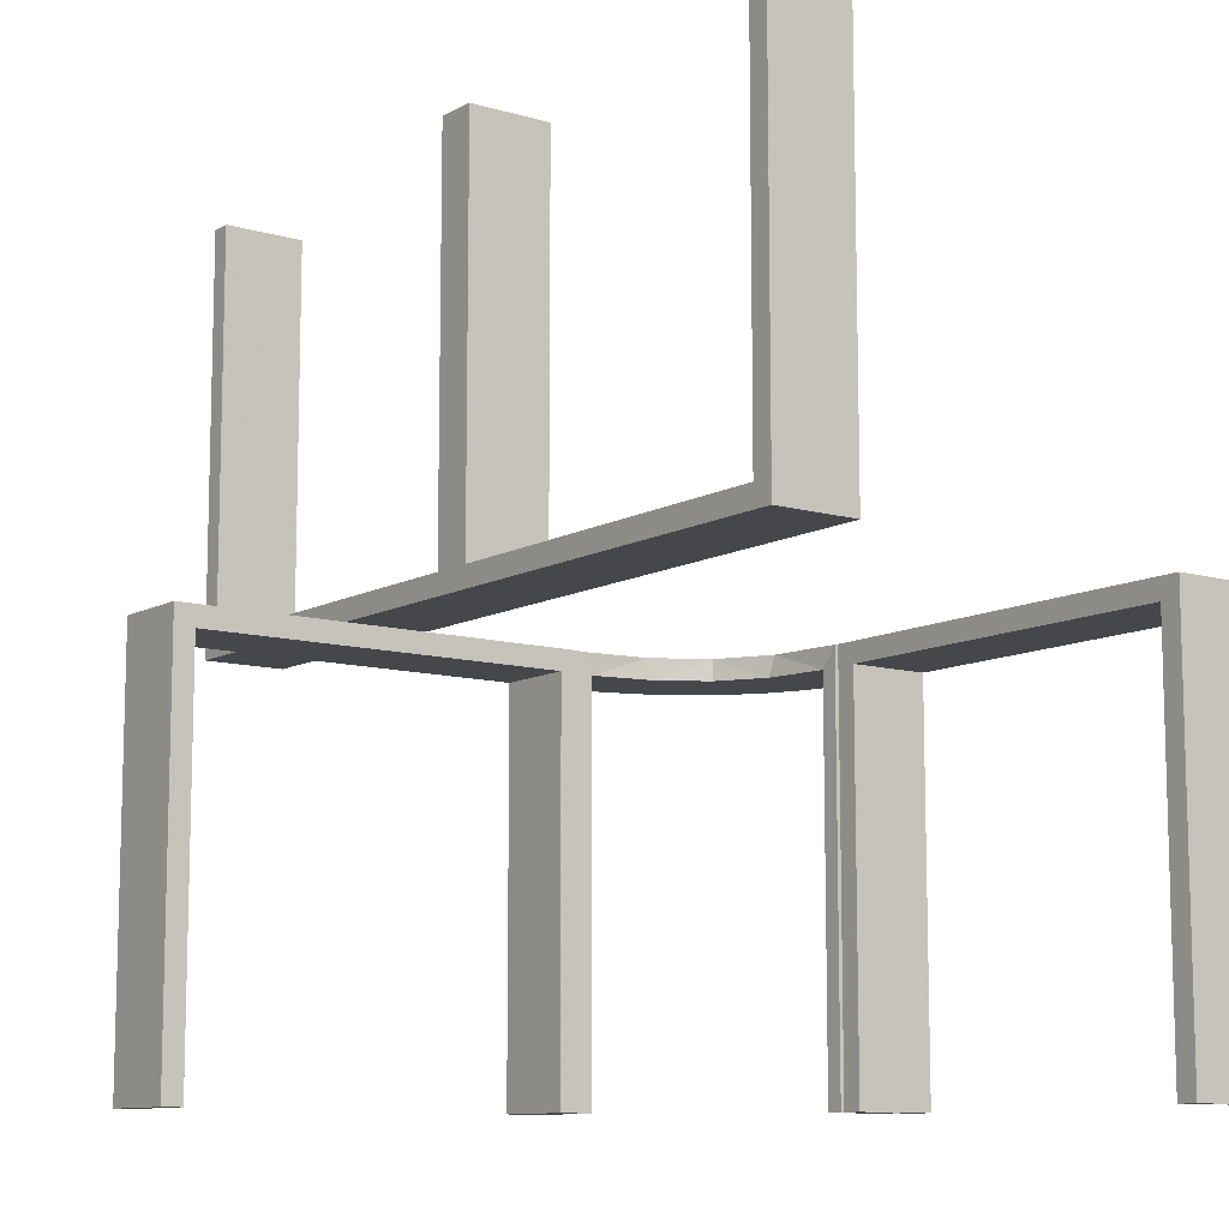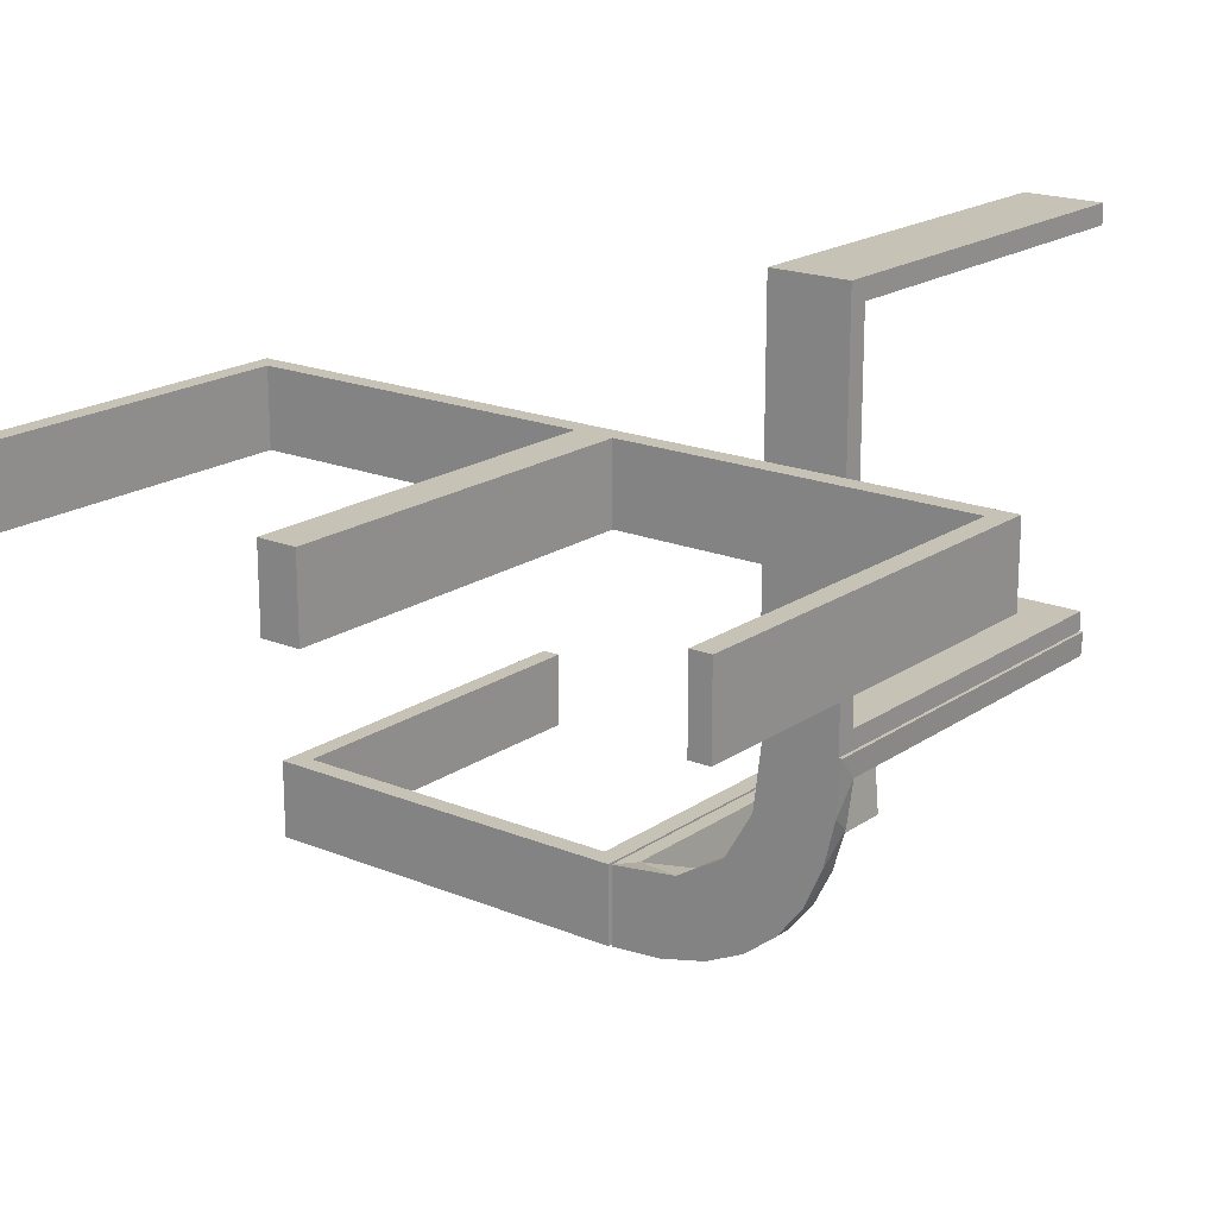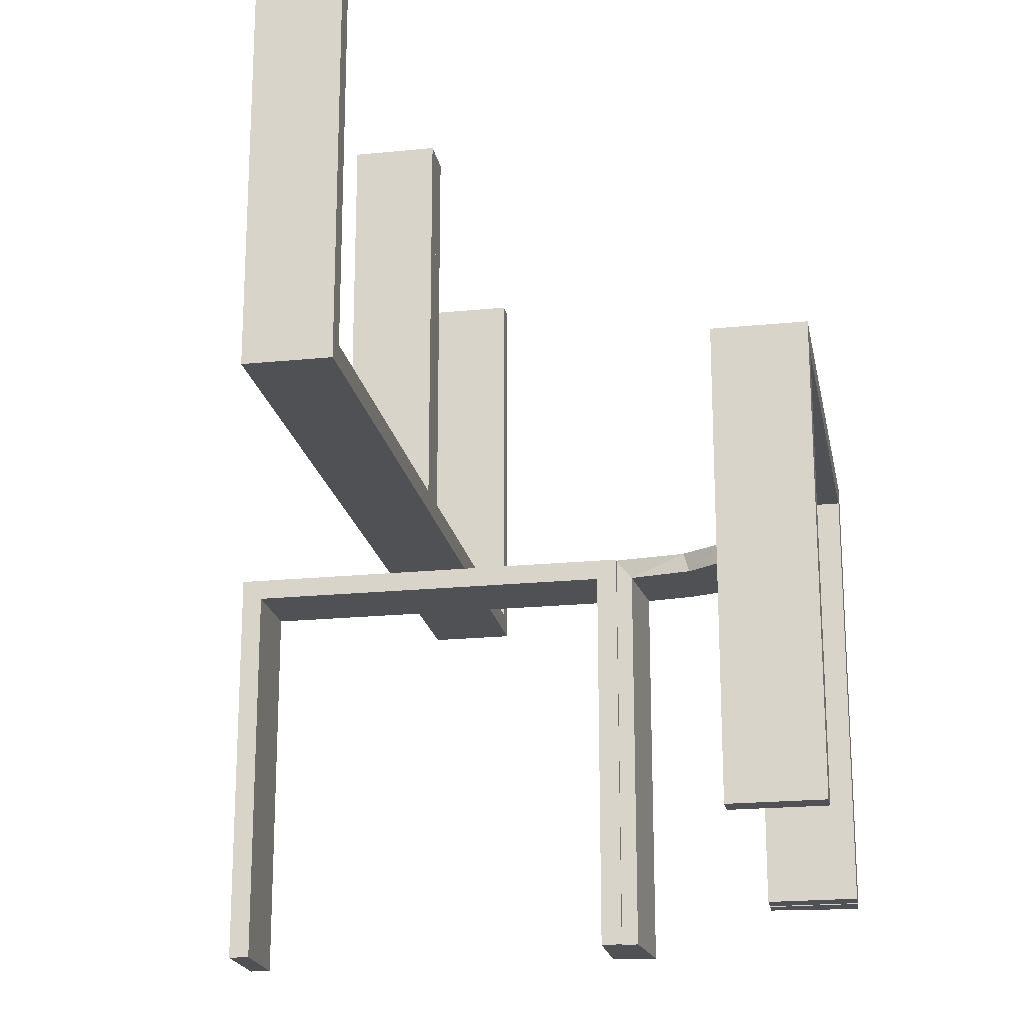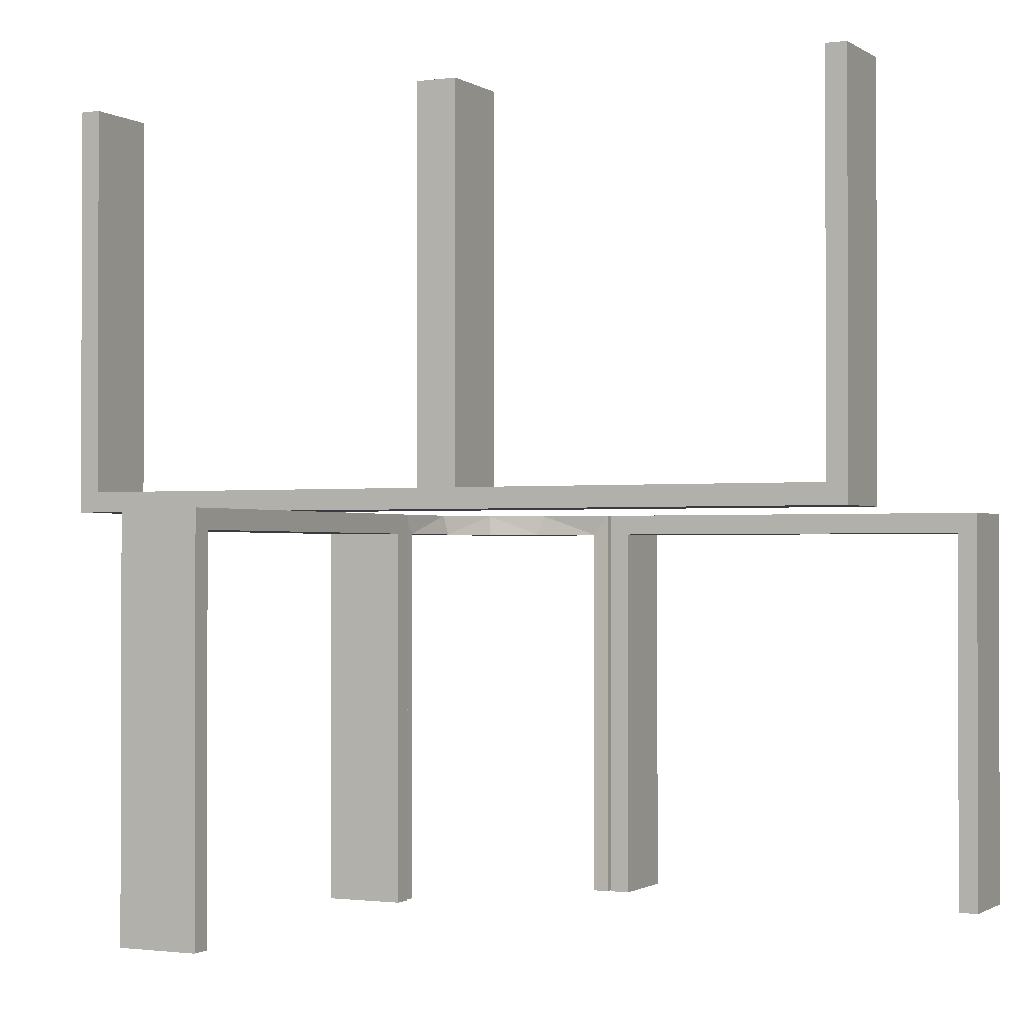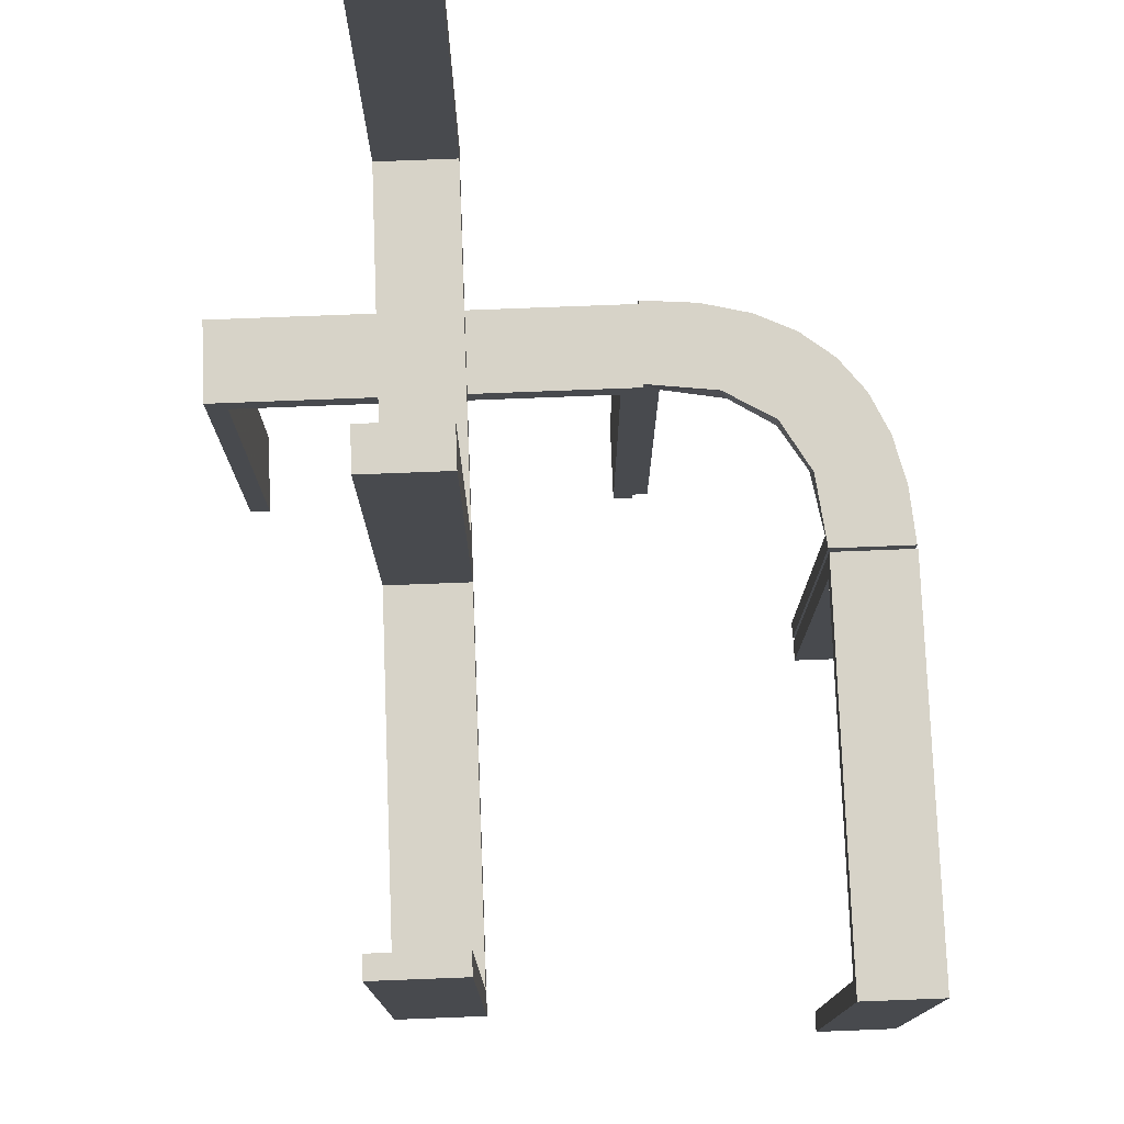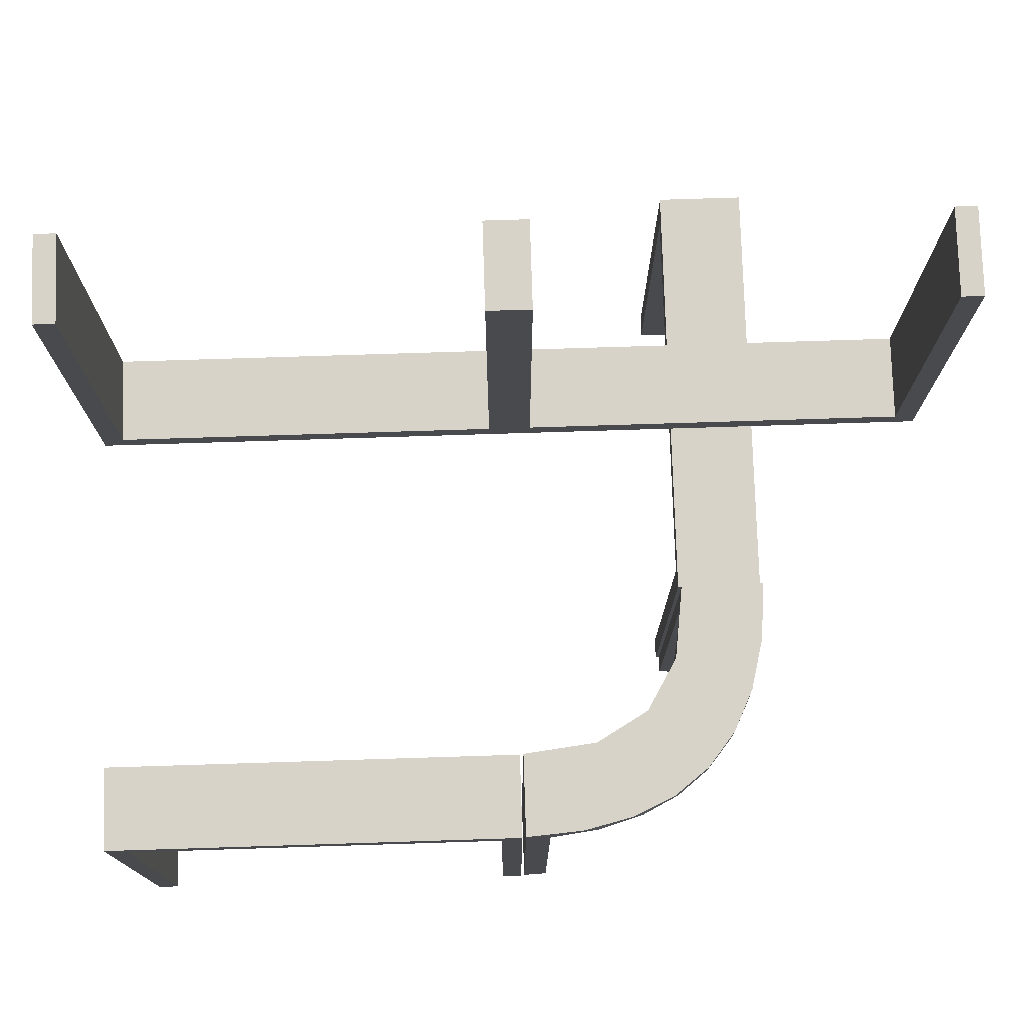
<metadata>
{"format":"obj","ext":"obj","renderer":"f3d","projection":"perspective","resolution":1024,"background":"white","views":[{"elev":-10.4,"azim":-126.3,"up":"+Z"},{"elev":18.9,"azim":38.0,"up":"+Y"},{"elev":-20.2,"azim":-79.5,"up":"+Z"},{"elev":-1.1,"azim":-153.9,"up":"+Z"},{"elev":76.8,"azim":-92.2,"up":"+Z"},{"elev":76.8,"azim":-1.8,"up":"+Z"}]}
</metadata>
<code>
v 0 -0.2 0
v 0 -0.2 -0.5
v 0 -0.3 0
v 0 -0.3 -0.5
v 0 0.3 0
v 0 0.3 0.5
v 0 0.2 0
v 0 0.2 0.5
v 0.475 0.3 0.5
v 0.475 0.3 0.025
v 0.475 0.2 0.5
v 0.475 0.2 0.025
v 0.134 -0.2789 0
v 0.07373 -0.2936 0
v 0.03392 -0.298 -0.025
v 0.03392 -0.298 -0.5
v 0.03392 -0.298 -0.2625
v 0.2798 -0.1401 -0.025
v 0.2602 -0.18 0
v 0.1565 -0.1514 0
v 0.1565 -0.1514 -0.025
v 0.09324 -0.29 -0.025
v 0.2042 -0.01962 -0.025
v 0.2042 -0.01962 -0.1833
v 0.2042 -0.01962 -0.3417
v 0.2042 -0.01962 -0.5
v 0.1452 -0.2747 -0.025
v 0.1852 -0.255 0
v 0.3044 0.0007882 0
v 0.3044 0.0007882 -0.5
v 0.025 0.3 0.5
v 0.025 0.3 0.025
v 0.025 0.2 0.5
v 0.025 0.2 0.025
v 0.1935 -0.08832 0
v -0.5 -0.2 0
v -0.5 -0.2 -0.5
v -0.5 -0.3 0
v -0.5 -0.3 -0.5
v -0.5 0.3 0
v -0.5 0.3 0.5
v -0.5 0.2 0
v -0.5 0.2 0.5
v 0.5 0.3 0
v 0.5 0.3 0.5
v 0.5 0.2 0
v 0.5 0.2 0.5
v 0.2987 -0.06859 0
v -0.025 -0.2 -0.025
v -0.025 -0.2 -0.5
v -0.025 -0.3 -0.025
v -0.025 -0.3 -0.5
v -0.025 0.3 0.5
v -0.025 0.3 0.025
v -0.025 0.2 0.5
v -0.025 0.2 0.025
v 0.3 0 0
v 0.3 0 -0.5
v 0.3 0.025 -0.025
v 0.3 0.025 -0.5
v 0.3 0.5 0
v 0.3 0.5 -0.5
v 0.3 0.475 -0.025
v 0.3 0.475 -0.5
v 0.02476 -0.1991 -0.025
v 0.02476 -0.1991 -0.1833
v 0.02476 -0.1991 -0.3417
v 0.02476 -0.1991 -0.5
v 0.1011 -0.1857 -0.025
v 0.1899 -0.2521 -0.025
v 0.284 -0.1289 0
v 0.2952 -0.0881 -0.025
v 0.2044 0.0007882 0
v 0.2044 0.0007882 -0.5
v 0.2044 0.0007882 -0.25
v 0.3031 -0.02878 -0.025
v 0.3031 -0.02878 -0.5
v 0.3031 -0.02878 -0.2625
v 0.2272 -0.2221 0
v 0.2272 -0.2221 -0.025
v 0.09346 -0.1883 0
v 0.004352 -0.2992 0
v 0.004352 -0.2992 -0.5
v 0.004352 -0.2992 -0.25
v 0.004352 -0.1992 0
v 0.004352 -0.1992 -0.5
v 0.2572 -0.1847 -0.025
v 0.2 0 0
v 0.2 0 -0.5
v 0.2 0.025 -0.025
v 0.2 0.025 -0.5
v 0.2 0.5 0
v 0.2 0.5 -0.5
v 0.2 0.475 -0.025
v 0.2 0.475 -0.5
v 0.1909 -0.09599 -0.025
v -0.475 -0.2 -0.025
v -0.475 -0.2 -0.5
v -0.475 -0.3 -0.025
v -0.475 -0.3 -0.5
v -0.475 0.3 0.5
v -0.475 0.3 0.025
v -0.475 0.2 0.5
v -0.475 0.2 0.025
f 37 36 97
f 49 97 36
f 1 2 49
f 36 1 49
f 39 100 99
f 51 38 99
f 3 51 4
f 38 51 3
f 38 3 1
f 3 4 2
f 39 38 36
f 99 100 98
f 52 51 49
f 51 99 97
f 39 37 98
f 52 50 2
f 37 97 98
f 2 50 49
f 39 99 38
f 51 52 4
f 38 1 36
f 3 2 1
f 39 36 37
f 99 98 97
f 52 49 50
f 51 97 49
f 39 98 100
f 52 2 4
f 66 65 85
f 85 65 81
f 21 20 69
f 67 66 86
f 85 86 66
f 86 68 67
f 20 21 96
f 35 96 23
f 24 75 73
f 74 25 26
f 25 74 75
f 24 25 75
f 82 14 15
f 84 82 15
f 27 22 13
f 13 28 27
f 83 84 17
f 28 79 70
f 87 80 79
f 19 71 18
f 71 48 72
f 48 29 76
f 78 76 29
f 78 30 77
f 78 29 30
f 14 82 85
f 85 81 14
f 28 20 79
f 28 13 81
f 20 28 81
f 20 35 19
f 35 73 48
f 48 71 35
f 79 20 19
f 75 29 73
f 30 75 74
f 29 75 30
f 84 83 86
f 82 84 85
f 86 85 84
f 77 26 25
f 78 77 25
f 24 23 76
f 25 24 78
f 72 76 23
f 96 72 23
f 96 18 72
f 87 21 80
f 87 18 96
f 21 87 96
f 21 69 70
f 69 65 22
f 69 27 70
f 65 15 22
f 65 66 15
f 16 67 68
f 67 16 17
f 66 67 17
f 68 86 83
f 83 16 68
f 30 74 26
f 26 77 30
f 65 69 81
f 20 81 69
f 20 96 35
f 35 23 73
f 24 73 23
f 14 22 15
f 84 15 17
f 22 14 13
f 28 70 27
f 83 17 16
f 79 80 70
f 87 79 19
f 19 18 87
f 71 72 18
f 48 76 72
f 81 13 14
f 35 71 19
f 73 29 48
f 24 76 78
f 21 70 80
f 69 22 27
f 66 17 15
f 5 40 42
f 102 54 56
f 103 104 43
f 56 42 104
f 56 55 8
f 42 56 7
f 101 41 102
f 54 102 40
f 54 5 6
f 40 5 54
f 6 5 7
f 40 41 43
f 101 102 104
f 54 53 55
f 53 6 8
f 41 101 103
f 5 42 7
f 102 56 104
f 104 42 43
f 56 8 7
f 41 40 102
f 54 6 53
f 6 7 8
f 40 43 42
f 101 104 103
f 54 55 56
f 53 8 55
f 41 103 43
f 62 61 63
f 59 63 61
f 57 58 59
f 61 57 59
f 93 95 94
f 90 92 94
f 88 90 89
f 92 90 88
f 92 88 57
f 88 89 58
f 93 92 61
f 94 95 64
f 91 90 59
f 90 94 63
f 93 62 64
f 91 60 58
f 62 63 64
f 58 60 59
f 93 94 92
f 90 91 89
f 92 57 61
f 88 58 57
f 93 61 62
f 94 64 63
f 91 59 60
f 90 63 59
f 93 64 95
f 91 58 89
f 47 46 12
f 34 12 46
f 7 8 34
f 46 7 34
f 45 9 10
f 32 44 10
f 5 32 6
f 44 32 5
f 44 5 7
f 5 6 8
f 45 44 46
f 10 9 11
f 31 32 34
f 32 10 12
f 45 47 11
f 31 33 8
f 47 12 11
f 8 33 34
f 45 10 44
f 32 31 6
f 44 7 46
f 5 8 7
f 45 46 47
f 10 11 12
f 31 34 33
f 32 12 34
f 45 11 9
f 31 8 6

</code>
